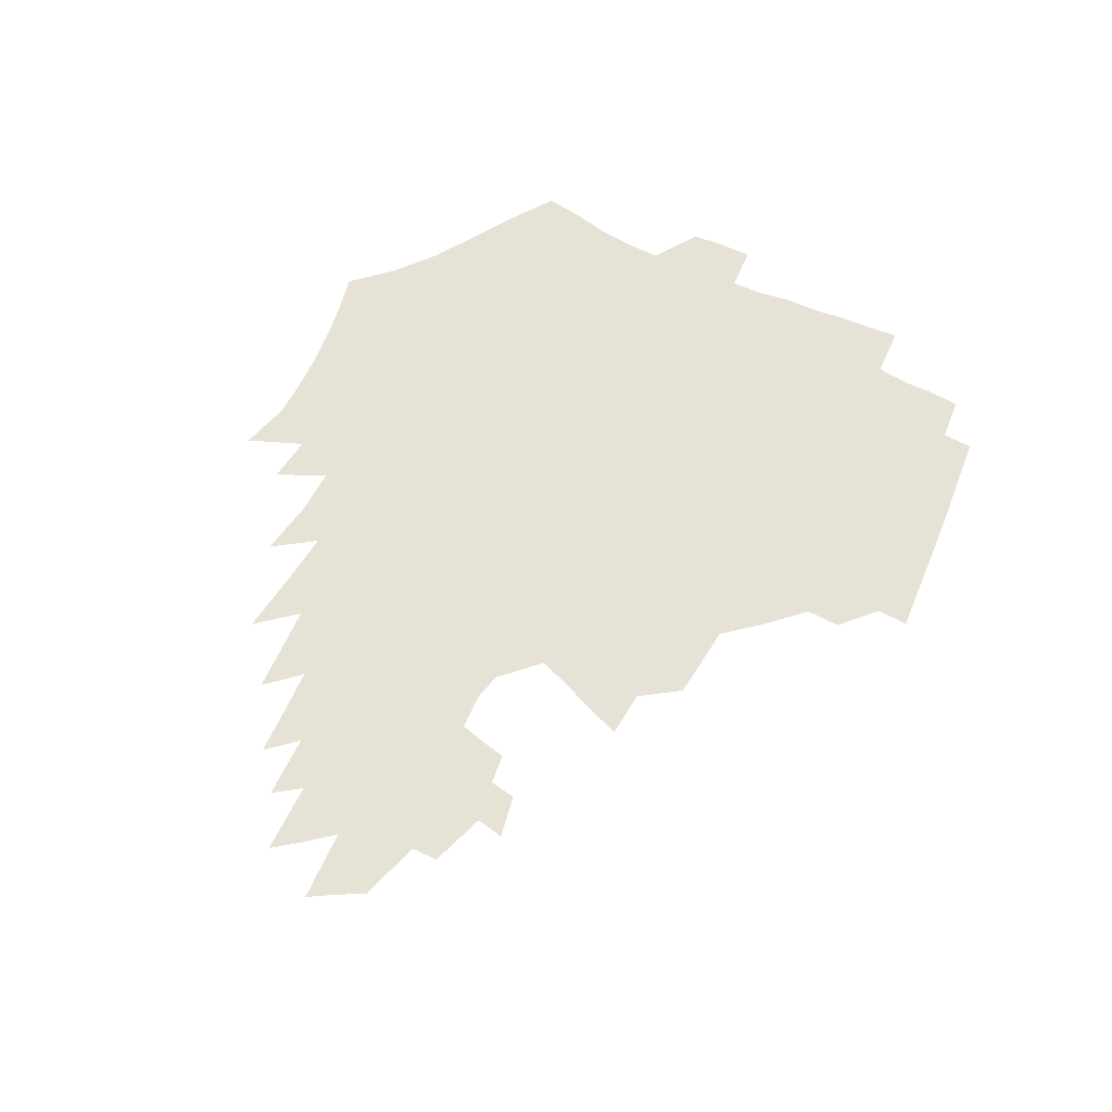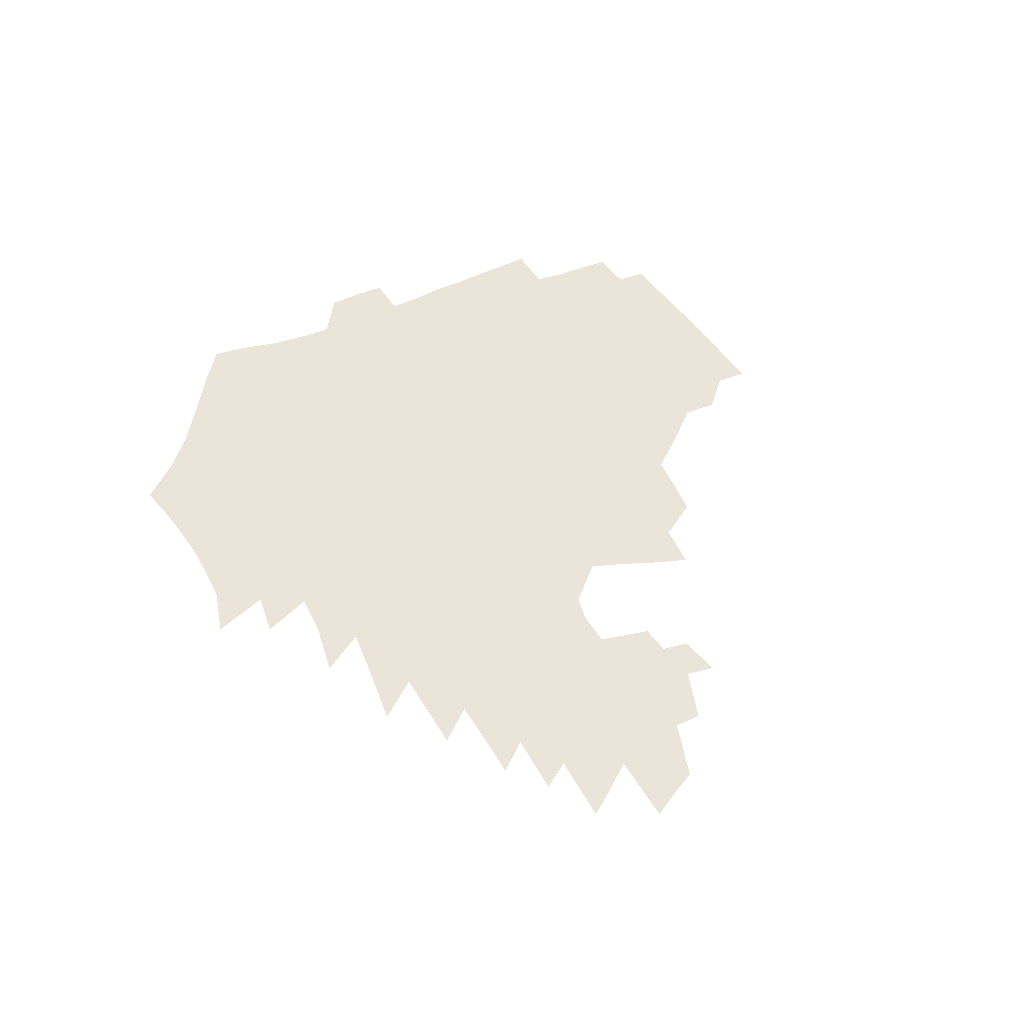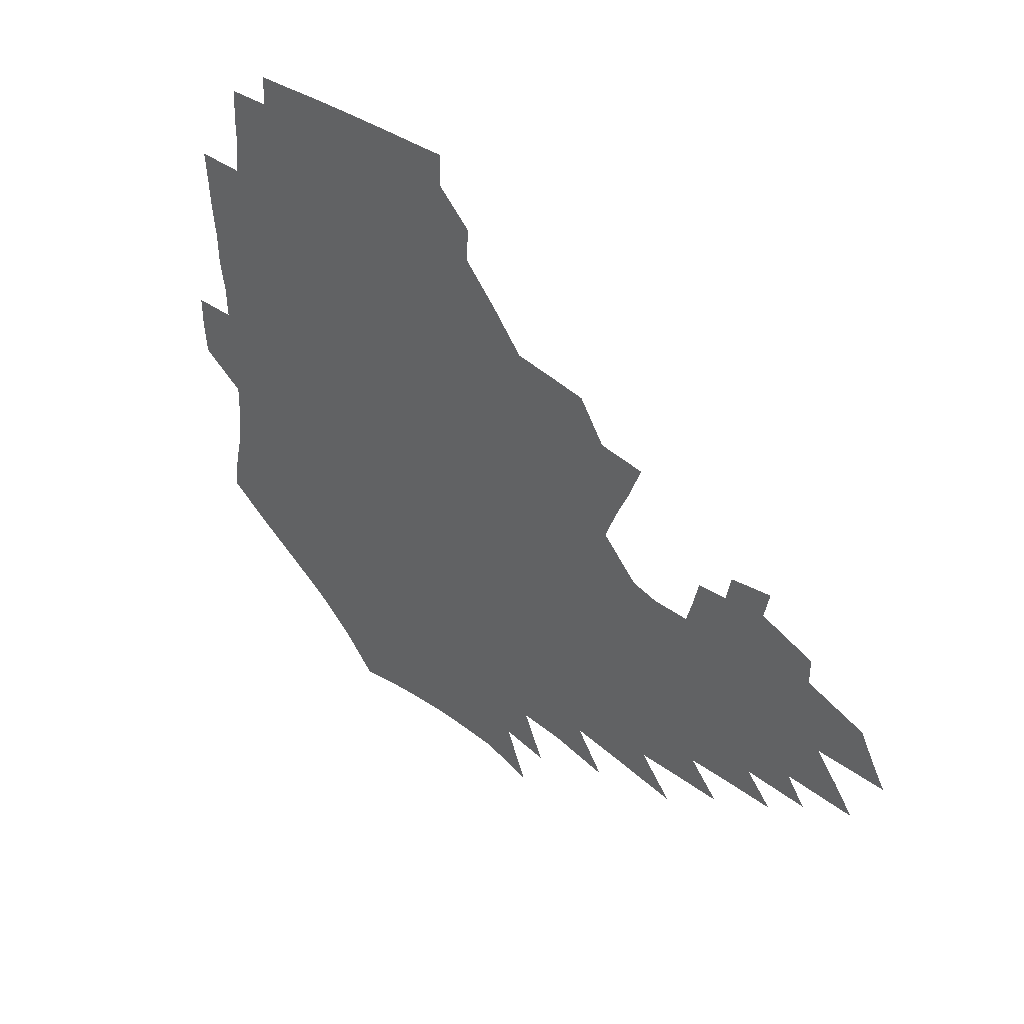
<metadata>
{"format":"obj","ext":"obj","renderer":"f3d","projection":"perspective","resolution":1024,"background":"white","views":[{"elev":63.0,"azim":115.5,"up":"+Z"},{"elev":45.4,"azim":63.1,"up":"+Z"},{"elev":41.2,"azim":42.8,"up":"+Y"}]}
</metadata>
<code>
v 186.8 252.9 0
v 185.7 267.7 0
v 185.8 282.5 0
v 198.6 174.3 0
v 201.1 191.1 0
v 205.2 208.3 0
v 206.7 224 0
v 207.2 239.2 0
v 205.9 253.9 0
v 205.7 268.7 0
v 205.5 283.3 0
v 205.1 297.9 0
v 202.8 312.7 0
v 202.7 327.4 0
v 201.2 342 0
v 200.4 356.5 0
v 199.5 370.8 0
v 217.6 160.6 0
v 218.5 177 0
v 221.6 194 0
v 223.7 210 0
v 226.9 226.1 0
v 227.8 240.7 0
v 225.3 255.1 0
v 224.9 269.7 0
v 224.2 284.3 0
v 223.7 298.9 0
v 223.1 313.6 0
v 221.9 328.3 0
v 221.9 342.9 0
v 222.4 357.2 0
v 221.8 371.3 0
v 223.6 385.5 0
v 223.5 399.6 0
v 224.6 413.4 0
v 237.6 147.5 0
v 236.4 163.2 0
v 238.2 179.9 0
v 239.3 195.8 0
v 240.8 211.5 0
v 242.2 226.7 0
v 244.5 241.9 0
v 242.3 256.1 0
v 240.8 270.6 0
v 240.2 285.2 0
v 241.2 299.8 0
v 239.8 314.5 0
v 239.4 329.2 0
v 240.3 343.8 0
v 240.7 358.3 0
v 240.6 372.6 0
v 241.6 386.9 0
v 242.4 401 0
v 244 414.8 0
v 244.8 428.4 0
v 257.3 134.3 0
v 257.3 151.2 0
v 257 167.1 0
v 256.8 182.6 0
v 257.5 198.1 0
v 257.7 213.1 0
v 258 227.8 0
v 258.8 242.5 0
v 257.9 256.8 0
v 256.7 271.3 0
v 256.2 285.9 0
v 255.5 300.6 0
v 255.5 315.4 0
v 256.3 330.1 0
v 256.6 344.7 0
v 257.2 359.2 0
v 257.3 373.6 0
v 257.9 388 0
v 259.2 402.2 0
v 260.3 416.1 0
v 261.5 429.7 0
v 274.7 119.4 0
v 276.1 139 0
v 275.4 154.9 0
v 274.3 170 0
v 274.4 185.4 0
v 273.6 199.9 0
v 273.8 214.6 0
v 273.6 229 0
v 273.3 243.2 0
v 272.2 257.5 0
v 271.2 271.9 0
v 270.5 286.5 0
v 270.5 301.2 0
v 270.6 315.9 0
v 271.4 330.7 0
v 271.5 345.3 0
v 271.6 359.9 0
v 272.9 374.5 0
v 273.3 388.9 0
v 275.1 403.3 0
v 275.5 417.2 0
v 277.2 431 0
v 290.9 101.3 0
v 292 124 0
v 291.8 141.7 0
v 290.7 157.2 0
v 290.5 172.8 0
v 289.7 187.3 0
v 289.2 201.7 0
v 288.8 215.9 0
v 288.8 230 0
v 287.6 243.8 0
v 286.6 258 0
v 285.5 272.5 0
v 285.5 287 0
v 285.2 301.7 0
v 285.3 316.4 0
v 285.9 331.1 0
v 286.3 345.9 0
v 287.2 360.6 0
v 287.6 375.2 0
v 288.9 389.9 0
v 289.5 404.1 0
v 290.7 418.3 0
v 291.4 432 0
v 307.7 104.6 0
v 307.6 127.2 0
v 306.6 144 0
v 305.5 159.2 0
v 304.8 174.5 0
v 304.1 189 0
v 303.1 202.8 0
v 303.4 217.1 0
v 303.3 230.8 0
v 302 244.3 0
v 300.7 258.4 0
v 299.8 272.8 0
v 299.7 287.2 0
v 299.5 302 0
v 300.1 316.7 0
v 300.3 331.4 0
v 301.1 346.2 0
v 301.8 360.9 0
v 302.4 375.6 0
v 303.4 390.4 0
v 303.8 404.7 0
v 305.1 419 0
v 305.7 432.8 0
v 324.2 106.8 0
v 322.4 128.3 0
v 320.8 145.2 0
v 319.6 160.9 0
v 318.6 176.1 0
v 317.8 190.4 0
v 317.2 204.4 0
v 316.9 218.1 0
v 316.8 231.5 0
v 315.9 244.6 0
v 314.9 258.4 0
v 313.9 272.9 0
v 313.7 287.5 0
v 313.7 302.2 0
v 314.2 316.8 0
v 314.9 331.5 0
v 315.6 346.2 0
v 316.4 361.1 0
v 317.1 375.8 0
v 318 390.8 0
v 318.8 405.3 0
v 319.5 419.5 0
v 320.1 433.6 0
v 340.5 108.2 0
v 337.3 128.8 0
v 335.1 145.5 0
v 333.3 161.8 0
v 331.9 177.4 0
v 330.9 191.3 0
v 330.2 205.2 0
v 329.6 218.6 0
v 329.4 232 0
v 328.9 244.9 0
v 328.4 258.2 0
v 327.7 272.8 0
v 327.4 287.9 0
v 327.8 302.1 0
v 328.5 316.5 0
v 329.4 331.3 0
v 330.2 346.1 0
v 331.2 360.9 0
v 332.1 375.9 0
v 332.8 390.9 0
v 333.7 405.5 0
v 334.3 420 0
v 334.8 434.2 0
v 357.2 108.3 0
v 352.6 128.9 0
v 349.5 146.3 0
v 347.3 162 0
v 345.2 177.8 0
v 343.9 192 0
v 342.9 205.8 0
v 342.2 219.3 0
v 341.8 232.3 0
v 341.6 245.1 0
v 341.3 258.3 0
v 341.1 272.5 0
v 341.1 287.4 0
v 341.8 301.6 0
v 342.8 316 0
v 344.1 330.6 0
v 345.1 345.6 0
v 346.3 360.5 0
v 347.5 375.6 0
v 348.4 390.7 0
v 348.7 405.9 0
v 349.6 420.5 0
v 350.2 435 0
v 374.5 107.7 0
v 368.8 128.5 0
v 364.3 146.7 0
v 361.3 162.7 0
v 358.5 178.5 0
v 357.2 192.1 0
v 355.8 206.1 0
v 354.7 219.6 0
v 354.1 232.8 0
v 353.9 245.2 0
v 354 258.1 0
v 354.3 271.9 0
v 354.9 286.1 0
v 355.9 300.4 0
v 357.2 314.9 0
v 358.8 329.8 0
v 360.3 344.6 0
v 361.8 359.7 0
v 363.3 374.9 0
v 364.3 390.4 0
v 365 405.8 0
v 397.1 101 0
v 387.4 126.4 0
v 379.7 147.4 0
v 375.7 163.2 0
v 372.5 178.5 0
v 369.9 193.2 0
v 368.6 206.4 0
v 367 220.2 0
v 366.3 232.9 0
v 366 245.3 0
v 366.5 257.9 0
v 367.3 271.2 0
v 368.4 284.7 0
v 369.8 298.7 0
v 371.5 313.4 0
v 373.5 328.4 0
v 375.6 343.3 0
v 377.5 358.4 0
v 379.5 373.9 0
v 408.3 123.1 0
v 398.6 145.6 0
v 390.8 163.7 0
v 386.9 178.5 0
v 384.2 192.8 0
v 381.4 207 0
v 379.3 220.6 0
v 378.4 233 0
v 378.3 245.2 0
v 378.9 257.5 0
v 380 270.2 0
v 381.4 283.3 0
v 383.4 297.3 0
v 385.7 311.7 0
v 388.2 326.6 0
v 390.8 341.4 0
v 393.7 356.6 0
v 418.3 144.7 0
v 409.3 162.1 0
v 404.4 176.8 0
v 400.6 191.3 0
v 396.2 206 0
v 393.4 219.6 0
v 392.8 232 0
v 391.9 244.6 0
v 391.8 257 0
v 393 269.4 0
v 394.8 282.3 0
v 396.9 295.6 0
v 399.9 309.8 0
v 402.8 324.2 0
v 406.2 339.1 0
v 410.8 354.7 0
v 445 139.8 0
v 432.1 159.5 0
v 422.8 175.6 0
v 419 189.3 0
v 412.9 204.4 0
v 407.5 219.1 0
v 406.5 231.4 0
v 405.8 243.8 0
v 406.3 256 0
v 407.1 268.4 0
v 408.3 280.9 0
v 410.8 293.8 0
v 414.7 307.7 0
v 417.9 321.8 0
v 422.3 336.7 0
v 428 352.6 0
v 457 156.4 0
v 447.2 172.4 0
v 440.2 186.8 0
v 432.4 202 0
v 424.2 217.7 0
v 420.9 230.6 0
v 419.6 242.9 0
v 420.7 254.7 0
v 421.4 266.8 0
v 422.5 279 0
v 426.1 291.4 0
v 430.3 304.9 0
v 434.8 319.4 0
v 440 334.4 0
v 485.2 152.4 0
v 470.3 170.8 0
v 460.5 185.6 0
v 453.5 199.5 0
v 444 215.1 0
v 438.1 228.9 0
v 436.2 241.1 0
v 436.7 252.8 0
v 436.9 264.6 0
v 439.8 275.9 0
v 443.4 287.2 0
v 448.6 301.5 0
v 455.3 316.8 0
v 461 332.3 0
v 490.2 171.4 0
v 479.2 186.2 0
v 470.3 200 0
v 463.6 213.2 0
v 455.8 227.3 0
v 452.2 239.4 0
v 453.5 250.2 0
v 455.6 260.6 0
v 460 270 0
v 511.2 171.8 0
v 497.7 187.5 0
v 487.9 201 0
v 478.2 214.6 0
v 472.1 226.7 0
v 467.8 238.2 0
v 466.9 248.5 0
v 468.1 258.1 0
v 472.2 267.1 0
v 517.7 188.2 0
v 508.1 201.3 0
v 500.1 213.8 0
v 492.7 225.8 0
v 488.6 236.8 0
v 485.8 247.3 0
v 485.8 257.3 0
v 488.7 267.6 0
v 491.7 278.7 0
v 494.3 290.5 0
v 539.6 188.5 0
v 527.7 202.4 0
v 523.2 214 0
v 515.2 225.9 0
v 510.9 237 0
v 508.7 248 0
v 507.7 258.9 0
v 506.1 269.6 0
v 506.5 280.4 0
v 508.1 291.8 0
v 510.3 303.8 0
v 556.7 202.1 0
v 547.9 214.7 0
v 541.2 226.6 0
v 535.4 238.2 0
v 532.4 249.4 0
v 529.9 260.6 0
v 527.9 271.8 0
v 528.1 283.2 0
v 527.3 294.5 0
v 529.8 307.2 0
v 580.2 214.4 0
v 570.8 227.3 0
v 560.8 239.7 0
v 557.2 251.1 0
v 554 262.3 0
v 552.4 273.6 0
v 552.4 285.6 0
v 593.4 240.4 0
v 586.3 252.5 0
v 580.1 264.3 0
f 8 9 1
f 1 9 2
f 9 10 2
f 2 10 3
f 10 11 3
f 18 19 4
f 4 19 5
f 19 20 5
f 5 20 6
f 20 21 6
f 6 21 7
f 21 22 7
f 7 22 8
f 22 23 8
f 8 23 9
f 23 24 9
f 9 24 10
f 24 25 10
f 10 25 11
f 25 26 11
f 11 26 12
f 26 27 12
f 12 27 13
f 27 28 13
f 13 28 14
f 28 29 14
f 14 29 15
f 29 30 15
f 15 30 16
f 30 31 16
f 16 31 17
f 31 32 17
f 36 37 18
f 18 37 19
f 37 38 19
f 19 38 20
f 38 39 20
f 20 39 21
f 39 40 21
f 21 40 22
f 40 41 22
f 22 41 23
f 41 42 23
f 23 42 24
f 42 43 24
f 24 43 25
f 43 44 25
f 25 44 26
f 44 45 26
f 26 45 27
f 45 46 27
f 27 46 28
f 46 47 28
f 28 47 29
f 47 48 29
f 29 48 30
f 48 49 30
f 30 49 31
f 49 50 31
f 31 50 32
f 50 51 32
f 32 51 33
f 51 52 33
f 33 52 34
f 52 53 34
f 34 53 35
f 53 54 35
f 56 57 36
f 36 57 37
f 57 58 37
f 37 58 38
f 58 59 38
f 38 59 39
f 59 60 39
f 39 60 40
f 60 61 40
f 40 61 41
f 61 62 41
f 41 62 42
f 62 63 42
f 42 63 43
f 63 64 43
f 43 64 44
f 64 65 44
f 44 65 45
f 65 66 45
f 45 66 46
f 66 67 46
f 46 67 47
f 67 68 47
f 47 68 48
f 68 69 48
f 48 69 49
f 69 70 49
f 49 70 50
f 70 71 50
f 50 71 51
f 71 72 51
f 51 72 52
f 72 73 52
f 52 73 53
f 73 74 53
f 53 74 54
f 74 75 54
f 54 75 55
f 75 76 55
f 77 78 56
f 56 78 57
f 78 79 57
f 57 79 58
f 79 80 58
f 58 80 59
f 80 81 59
f 59 81 60
f 81 82 60
f 60 82 61
f 82 83 61
f 61 83 62
f 83 84 62
f 62 84 63
f 84 85 63
f 63 85 64
f 85 86 64
f 64 86 65
f 86 87 65
f 65 87 66
f 87 88 66
f 66 88 67
f 88 89 67
f 67 89 68
f 89 90 68
f 68 90 69
f 90 91 69
f 69 91 70
f 91 92 70
f 70 92 71
f 92 93 71
f 71 93 72
f 93 94 72
f 72 94 73
f 94 95 73
f 73 95 74
f 95 96 74
f 74 96 75
f 96 97 75
f 75 97 76
f 97 98 76
f 99 100 77
f 77 100 78
f 100 101 78
f 78 101 79
f 101 102 79
f 79 102 80
f 102 103 80
f 80 103 81
f 103 104 81
f 81 104 82
f 104 105 82
f 82 105 83
f 105 106 83
f 83 106 84
f 106 107 84
f 84 107 85
f 107 108 85
f 85 108 86
f 108 109 86
f 86 109 87
f 109 110 87
f 87 110 88
f 110 111 88
f 88 111 89
f 111 112 89
f 89 112 90
f 112 113 90
f 90 113 91
f 113 114 91
f 91 114 92
f 114 115 92
f 92 115 93
f 115 116 93
f 93 116 94
f 116 117 94
f 94 117 95
f 117 118 95
f 95 118 96
f 118 119 96
f 96 119 97
f 119 120 97
f 97 120 98
f 120 121 98
f 99 122 100
f 122 123 100
f 100 123 101
f 123 124 101
f 101 124 102
f 124 125 102
f 102 125 103
f 125 126 103
f 103 126 104
f 126 127 104
f 104 127 105
f 127 128 105
f 105 128 106
f 128 129 106
f 106 129 107
f 129 130 107
f 107 130 108
f 130 131 108
f 108 131 109
f 131 132 109
f 109 132 110
f 132 133 110
f 110 133 111
f 133 134 111
f 111 134 112
f 134 135 112
f 112 135 113
f 135 136 113
f 113 136 114
f 136 137 114
f 114 137 115
f 137 138 115
f 115 138 116
f 138 139 116
f 116 139 117
f 139 140 117
f 117 140 118
f 140 141 118
f 118 141 119
f 141 142 119
f 119 142 120
f 142 143 120
f 120 143 121
f 143 144 121
f 122 145 123
f 145 146 123
f 123 146 124
f 146 147 124
f 124 147 125
f 147 148 125
f 125 148 126
f 148 149 126
f 126 149 127
f 149 150 127
f 127 150 128
f 150 151 128
f 128 151 129
f 151 152 129
f 129 152 130
f 152 153 130
f 130 153 131
f 153 154 131
f 131 154 132
f 154 155 132
f 132 155 133
f 155 156 133
f 133 156 134
f 156 157 134
f 134 157 135
f 157 158 135
f 135 158 136
f 158 159 136
f 136 159 137
f 159 160 137
f 137 160 138
f 160 161 138
f 138 161 139
f 161 162 139
f 139 162 140
f 162 163 140
f 140 163 141
f 163 164 141
f 141 164 142
f 164 165 142
f 142 165 143
f 165 166 143
f 143 166 144
f 166 167 144
f 145 168 146
f 168 169 146
f 146 169 147
f 169 170 147
f 147 170 148
f 170 171 148
f 148 171 149
f 171 172 149
f 149 172 150
f 172 173 150
f 150 173 151
f 173 174 151
f 151 174 152
f 174 175 152
f 152 175 153
f 175 176 153
f 153 176 154
f 176 177 154
f 154 177 155
f 177 178 155
f 155 178 156
f 178 179 156
f 156 179 157
f 179 180 157
f 157 180 158
f 180 181 158
f 158 181 159
f 181 182 159
f 159 182 160
f 182 183 160
f 160 183 161
f 183 184 161
f 161 184 162
f 184 185 162
f 162 185 163
f 185 186 163
f 163 186 164
f 186 187 164
f 164 187 165
f 187 188 165
f 165 188 166
f 188 189 166
f 166 189 167
f 189 190 167
f 168 191 169
f 191 192 169
f 169 192 170
f 192 193 170
f 170 193 171
f 193 194 171
f 171 194 172
f 194 195 172
f 172 195 173
f 195 196 173
f 173 196 174
f 196 197 174
f 174 197 175
f 197 198 175
f 175 198 176
f 198 199 176
f 176 199 177
f 199 200 177
f 177 200 178
f 200 201 178
f 178 201 179
f 201 202 179
f 179 202 180
f 202 203 180
f 180 203 181
f 203 204 181
f 181 204 182
f 204 205 182
f 182 205 183
f 205 206 183
f 183 206 184
f 206 207 184
f 184 207 185
f 207 208 185
f 185 208 186
f 208 209 186
f 186 209 187
f 209 210 187
f 187 210 188
f 210 211 188
f 188 211 189
f 211 212 189
f 189 212 190
f 212 213 190
f 191 214 192
f 214 215 192
f 192 215 193
f 215 216 193
f 193 216 194
f 216 217 194
f 194 217 195
f 217 218 195
f 195 218 196
f 218 219 196
f 196 219 197
f 219 220 197
f 197 220 198
f 220 221 198
f 198 221 199
f 221 222 199
f 199 222 200
f 222 223 200
f 200 223 201
f 223 224 201
f 201 224 202
f 224 225 202
f 202 225 203
f 225 226 203
f 203 226 204
f 226 227 204
f 204 227 205
f 227 228 205
f 205 228 206
f 228 229 206
f 206 229 207
f 229 230 207
f 207 230 208
f 230 231 208
f 208 231 209
f 231 232 209
f 209 232 210
f 232 233 210
f 210 233 211
f 233 234 211
f 211 234 212
f 214 235 215
f 235 236 215
f 215 236 216
f 236 237 216
f 216 237 217
f 237 238 217
f 217 238 218
f 238 239 218
f 218 239 219
f 239 240 219
f 219 240 220
f 240 241 220
f 220 241 221
f 241 242 221
f 221 242 222
f 242 243 222
f 222 243 223
f 243 244 223
f 223 244 224
f 244 245 224
f 224 245 225
f 245 246 225
f 225 246 226
f 246 247 226
f 226 247 227
f 247 248 227
f 227 248 228
f 248 249 228
f 228 249 229
f 249 250 229
f 229 250 230
f 250 251 230
f 230 251 231
f 251 252 231
f 231 252 232
f 252 253 232
f 232 253 233
f 236 254 237
f 254 255 237
f 237 255 238
f 255 256 238
f 238 256 239
f 256 257 239
f 239 257 240
f 257 258 240
f 240 258 241
f 258 259 241
f 241 259 242
f 259 260 242
f 242 260 243
f 260 261 243
f 243 261 244
f 261 262 244
f 244 262 245
f 262 263 245
f 245 263 246
f 263 264 246
f 246 264 247
f 264 265 247
f 247 265 248
f 265 266 248
f 248 266 249
f 266 267 249
f 249 267 250
f 267 268 250
f 250 268 251
f 268 269 251
f 251 269 252
f 269 270 252
f 252 270 253
f 255 271 256
f 271 272 256
f 256 272 257
f 272 273 257
f 257 273 258
f 273 274 258
f 258 274 259
f 274 275 259
f 259 275 260
f 275 276 260
f 260 276 261
f 276 277 261
f 261 277 262
f 277 278 262
f 262 278 263
f 278 279 263
f 263 279 264
f 279 280 264
f 264 280 265
f 280 281 265
f 265 281 266
f 281 282 266
f 266 282 267
f 282 283 267
f 267 283 268
f 283 284 268
f 268 284 269
f 284 285 269
f 269 285 270
f 285 286 270
f 271 287 272
f 287 288 272
f 272 288 273
f 288 289 273
f 273 289 274
f 289 290 274
f 274 290 275
f 290 291 275
f 275 291 276
f 291 292 276
f 276 292 277
f 292 293 277
f 277 293 278
f 293 294 278
f 278 294 279
f 294 295 279
f 279 295 280
f 295 296 280
f 280 296 281
f 296 297 281
f 281 297 282
f 297 298 282
f 282 298 283
f 298 299 283
f 283 299 284
f 299 300 284
f 284 300 285
f 300 301 285
f 285 301 286
f 301 302 286
f 288 303 289
f 303 304 289
f 289 304 290
f 304 305 290
f 290 305 291
f 305 306 291
f 291 306 292
f 306 307 292
f 292 307 293
f 307 308 293
f 293 308 294
f 308 309 294
f 294 309 295
f 309 310 295
f 295 310 296
f 310 311 296
f 296 311 297
f 311 312 297
f 297 312 298
f 312 313 298
f 298 313 299
f 313 314 299
f 299 314 300
f 314 315 300
f 300 315 301
f 315 316 301
f 301 316 302
f 303 317 304
f 317 318 304
f 304 318 305
f 318 319 305
f 305 319 306
f 319 320 306
f 306 320 307
f 320 321 307
f 307 321 308
f 321 322 308
f 308 322 309
f 322 323 309
f 309 323 310
f 323 324 310
f 310 324 311
f 324 325 311
f 311 325 312
f 325 326 312
f 312 326 313
f 326 327 313
f 313 327 314
f 327 328 314
f 314 328 315
f 328 329 315
f 315 329 316
f 329 330 316
f 318 331 319
f 331 332 319
f 319 332 320
f 332 333 320
f 320 333 321
f 333 334 321
f 321 334 322
f 334 335 322
f 322 335 323
f 335 336 323
f 323 336 324
f 336 337 324
f 324 337 325
f 337 338 325
f 325 338 326
f 338 339 326
f 326 339 327
f 331 340 332
f 340 341 332
f 332 341 333
f 341 342 333
f 333 342 334
f 342 343 334
f 334 343 335
f 343 344 335
f 335 344 336
f 344 345 336
f 336 345 337
f 345 346 337
f 337 346 338
f 346 347 338
f 338 347 339
f 347 348 339
f 341 349 342
f 349 350 342
f 342 350 343
f 350 351 343
f 343 351 344
f 351 352 344
f 344 352 345
f 352 353 345
f 345 353 346
f 353 354 346
f 346 354 347
f 354 355 347
f 347 355 348
f 355 356 348
f 349 359 350
f 359 360 350
f 350 360 351
f 360 361 351
f 351 361 352
f 361 362 352
f 352 362 353
f 362 363 353
f 353 363 354
f 363 364 354
f 354 364 355
f 364 365 355
f 355 365 356
f 365 366 356
f 356 366 357
f 366 367 357
f 357 367 358
f 367 368 358
f 360 370 361
f 370 371 361
f 361 371 362
f 371 372 362
f 362 372 363
f 372 373 363
f 363 373 364
f 373 374 364
f 364 374 365
f 374 375 365
f 365 375 366
f 375 376 366
f 366 376 367
f 376 377 367
f 367 377 368
f 377 378 368
f 368 378 369
f 378 379 369
f 371 380 372
f 380 381 372
f 372 381 373
f 381 382 373
f 373 382 374
f 382 383 374
f 374 383 375
f 383 384 375
f 375 384 376
f 384 385 376
f 376 385 377
f 385 386 377
f 377 386 378
f 382 387 383
f 387 388 383
f 383 388 384
f 388 389 384
f 384 389 385

</code>
